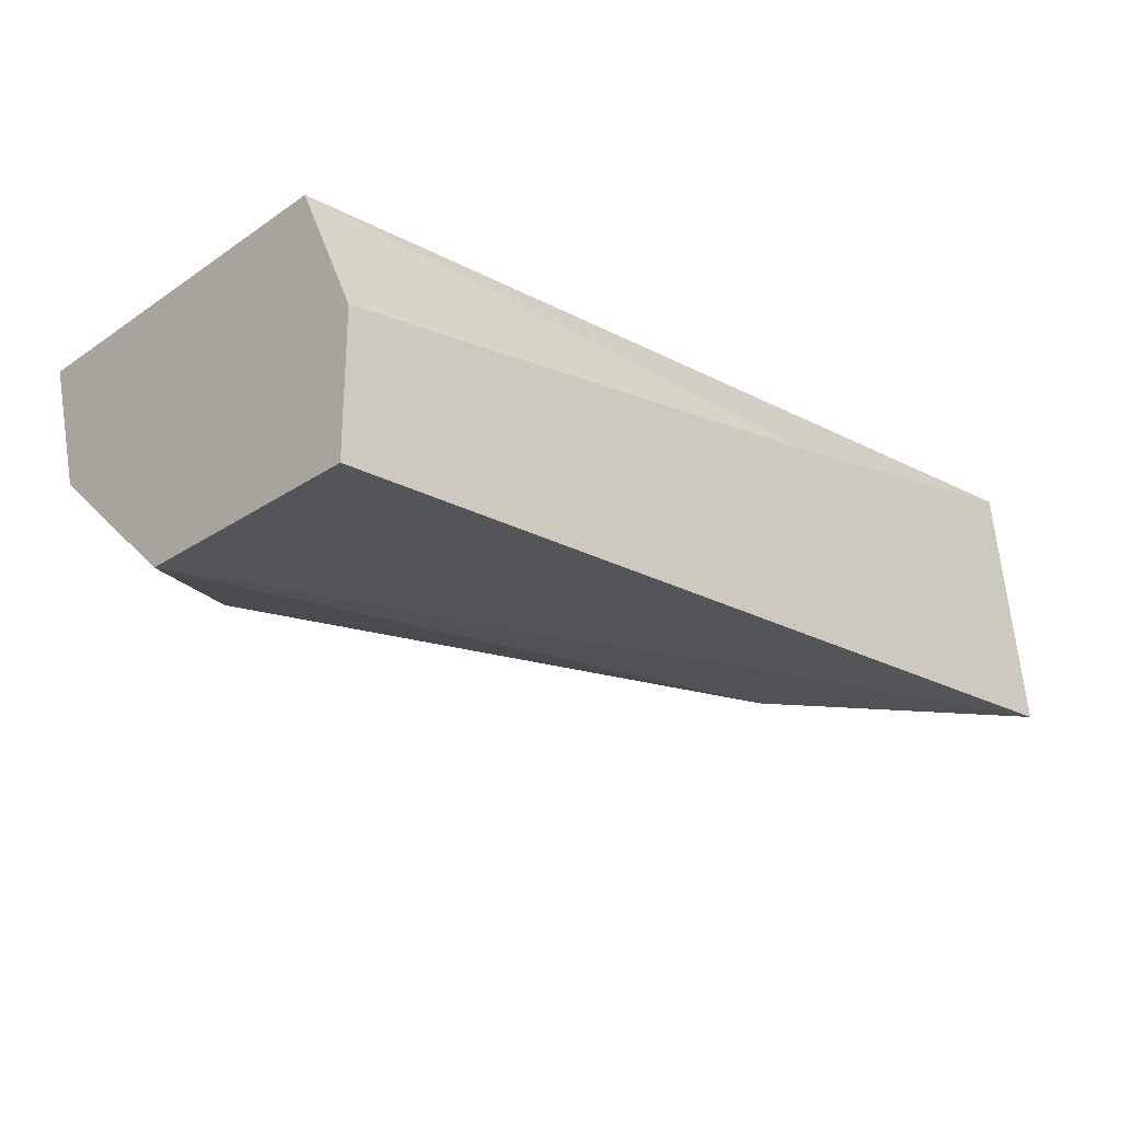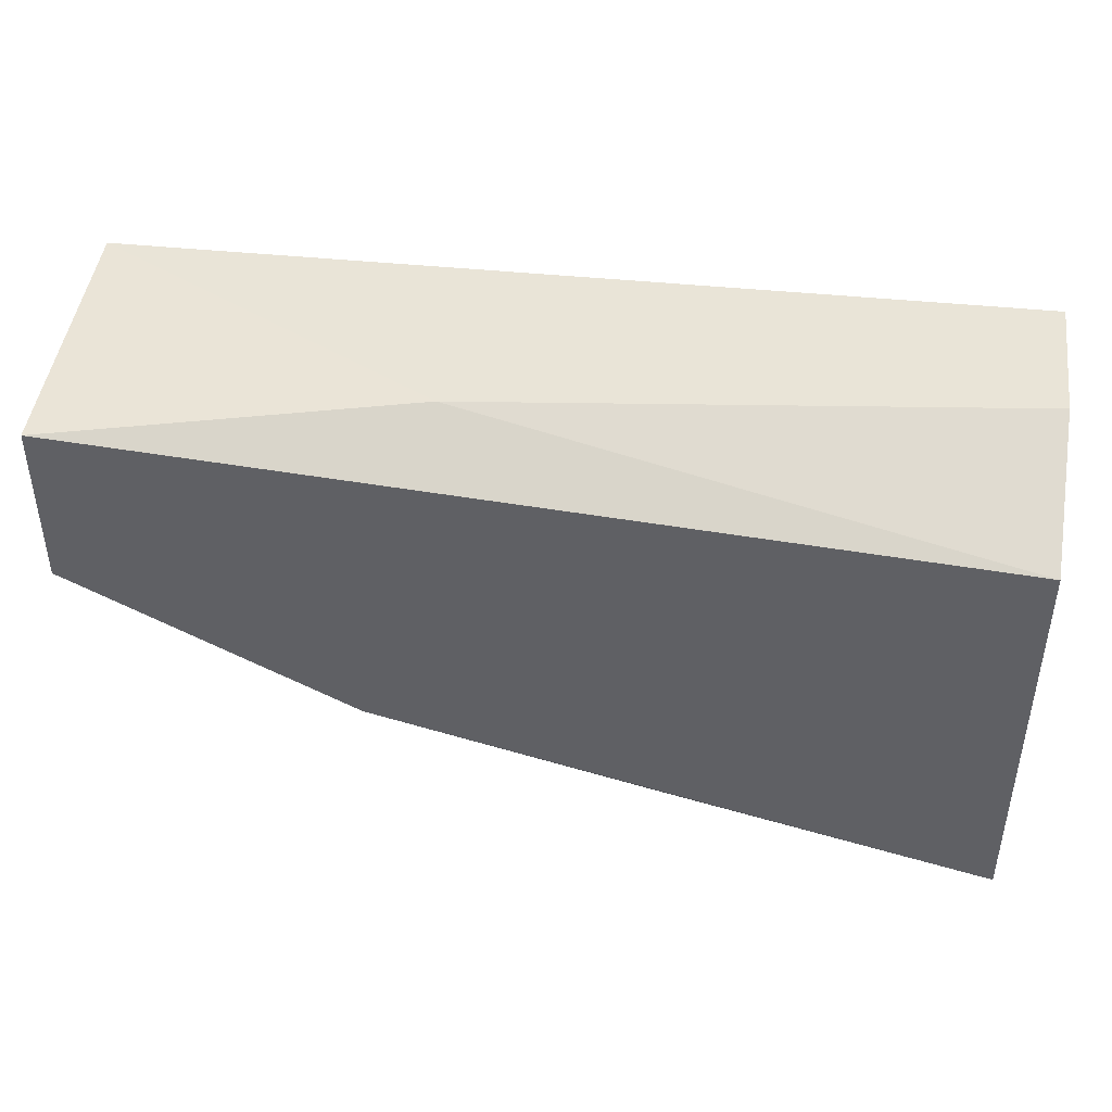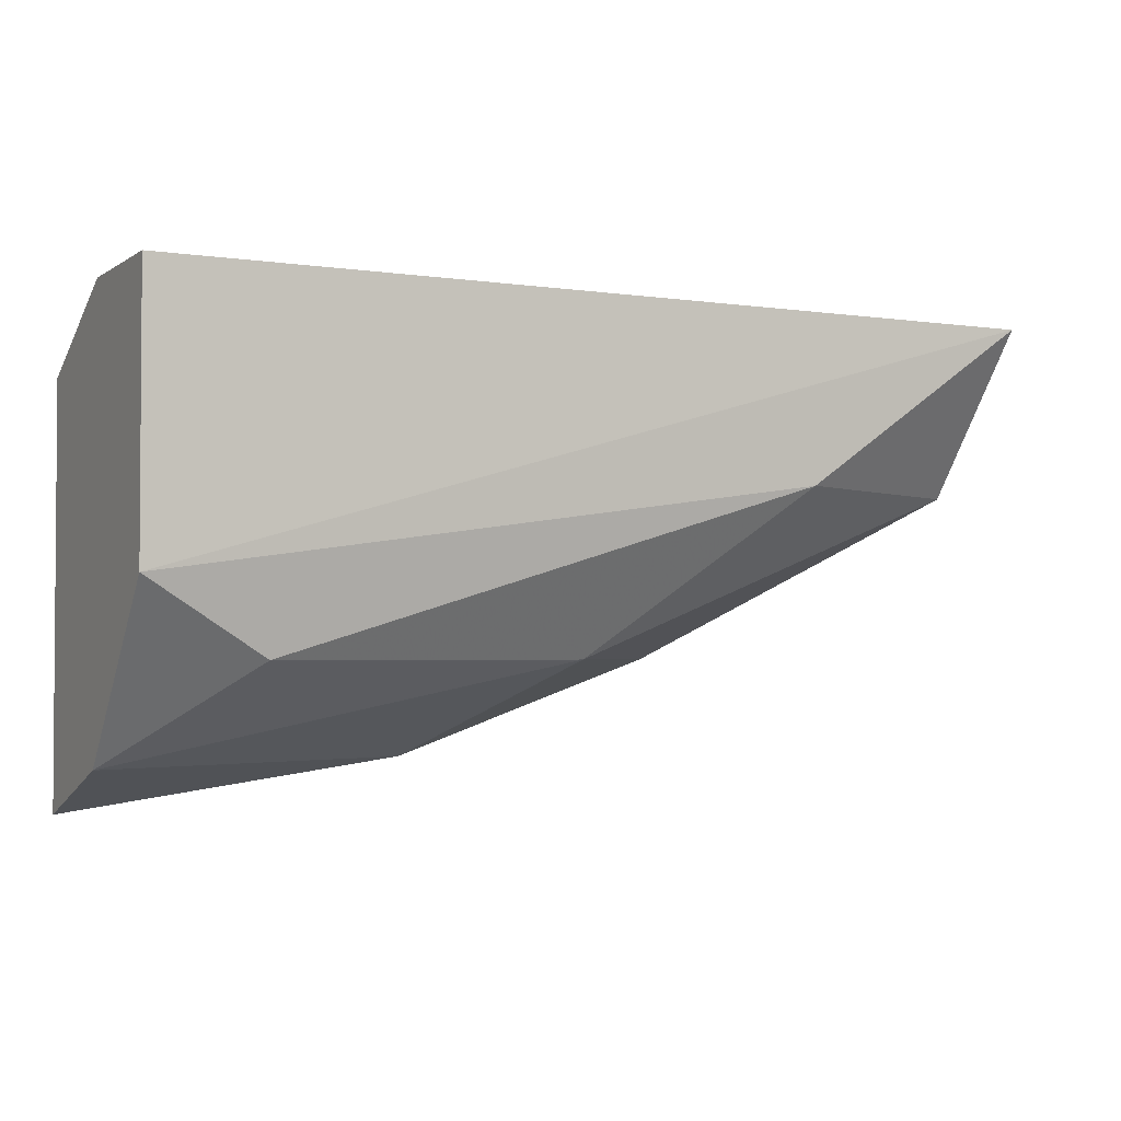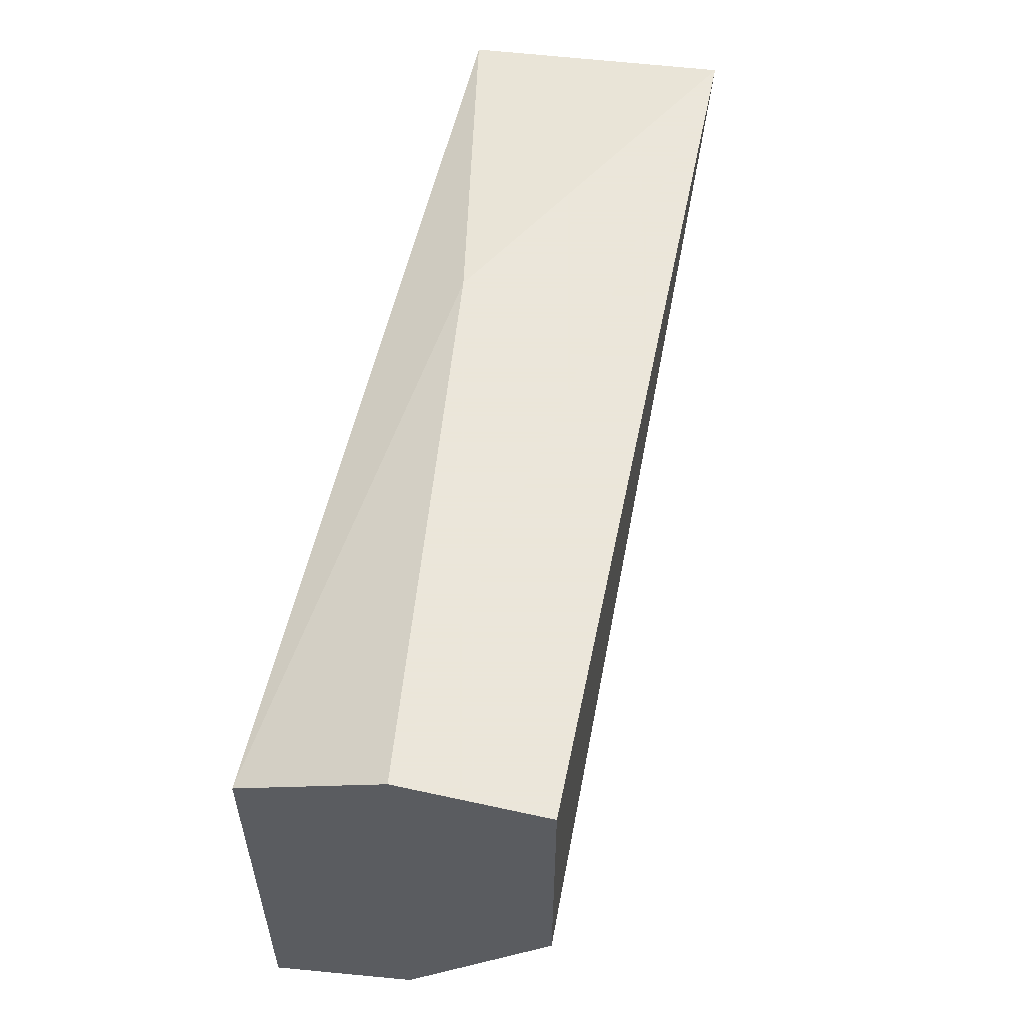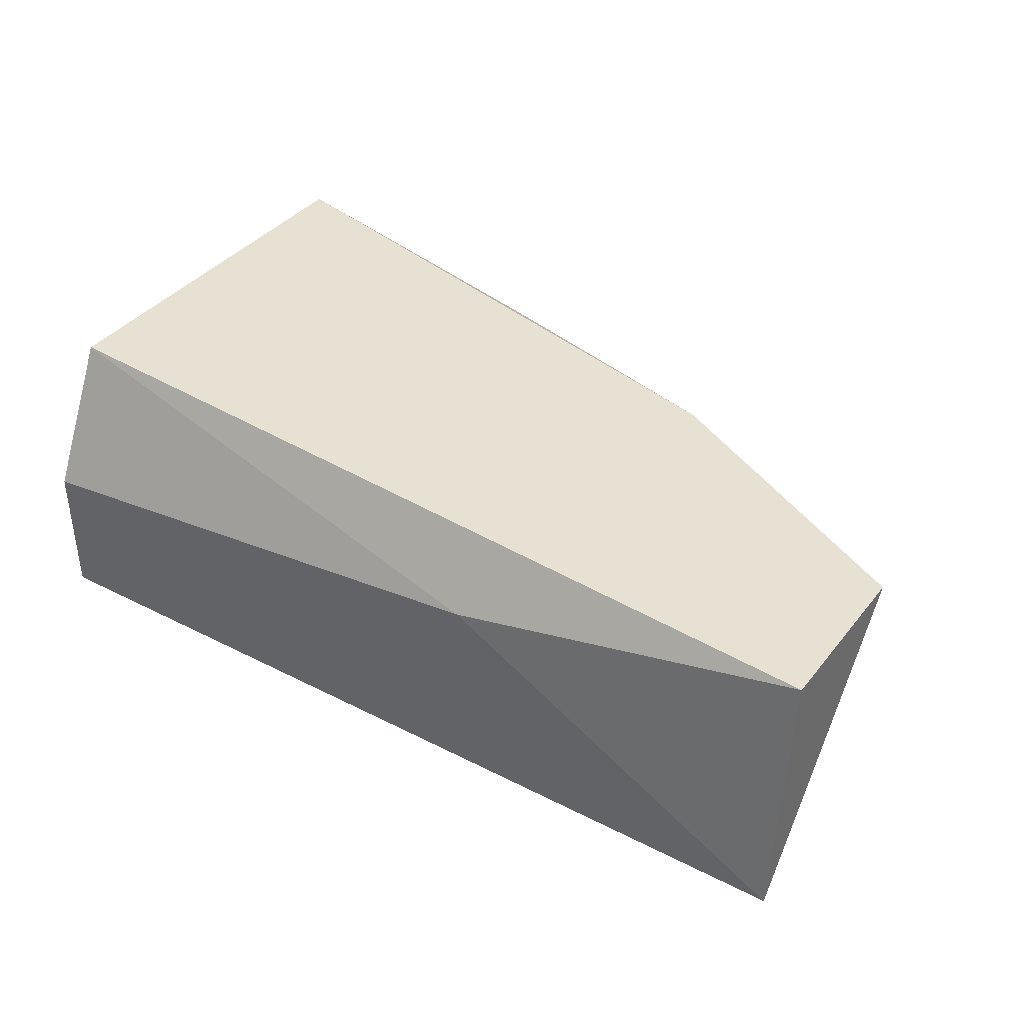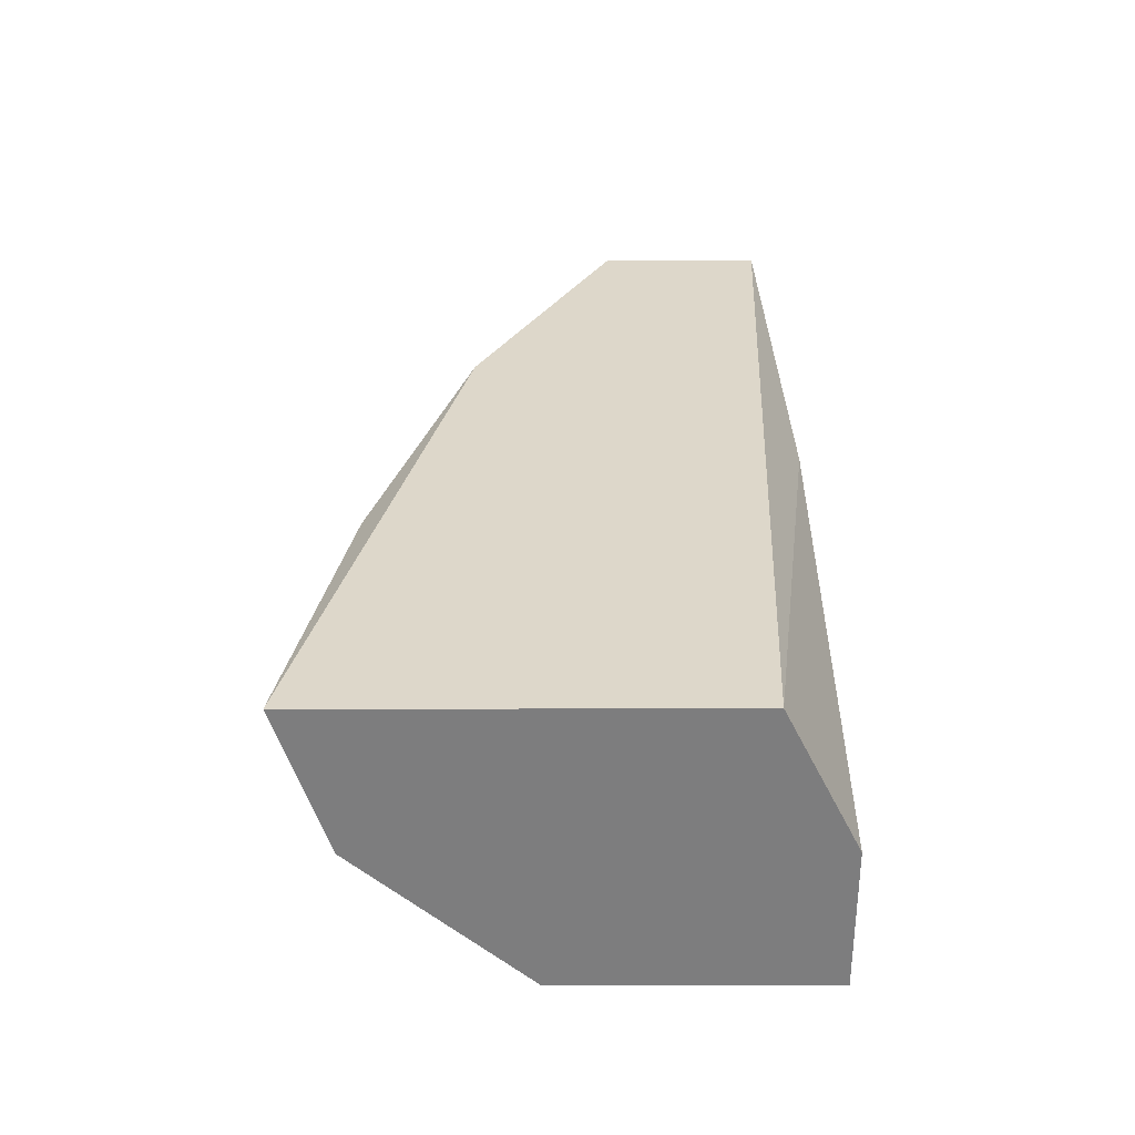
<metadata>
{"format":"obj","ext":"obj","renderer":"f3d","projection":"perspective","resolution":1024,"background":"white","views":[{"elev":-25.1,"azim":137.1,"up":"+Z"},{"elev":43.1,"azim":8.5,"up":"+Y"},{"elev":-2.5,"azim":153.3,"up":"+Y"},{"elev":55.0,"azim":103.1,"up":"+Y"},{"elev":38.6,"azim":-146.0,"up":"+Z"},{"elev":30.9,"azim":89.8,"up":"+Z"}]}
</metadata>
<code>
v -0.07694 -0.07785 0.008139
v -0.05354 -0.07343 0.00877
v -0.05354 -0.07343 0.004977
v -0.05354 -0.08607 0.01256
v -0.07757 -0.07406 0.01256
v -0.0567 -0.08228 0.00561
v -0.07757 -0.07343 0.00561
v -0.05354 -0.07532 0.01256
v -0.06998 -0.08228 0.01256
v -0.06555 -0.08228 0.007507
v -0.05354 -0.08038 0.004977
v -0.07757 -0.07849 0.01256
v -0.07124 -0.07785 0.00561
v -0.05354 -0.08481 0.00877
v -0.06239 -0.08481 0.01193
v -0.06808 -0.07343 0.01067
f 6 11 14
f 7 11 13
f 10 6 14
f 11 4 14
f 4 9 15
f 8 2 16
f 14 4 15
f 10 14 15
f 2 7 16
f 7 5 16
f 11 6 13
f 9 10 15
f 6 10 13
f 10 1 13
f 9 5 12
f 1 7 13
f 5 8 16
f 3 2 4
f 2 3 7
f 4 2 8
f 4 5 9
f 5 4 8
f 3 4 11
f 7 3 11
f 7 1 12
f 5 7 12
f 1 9 12
f 9 1 10

</code>
